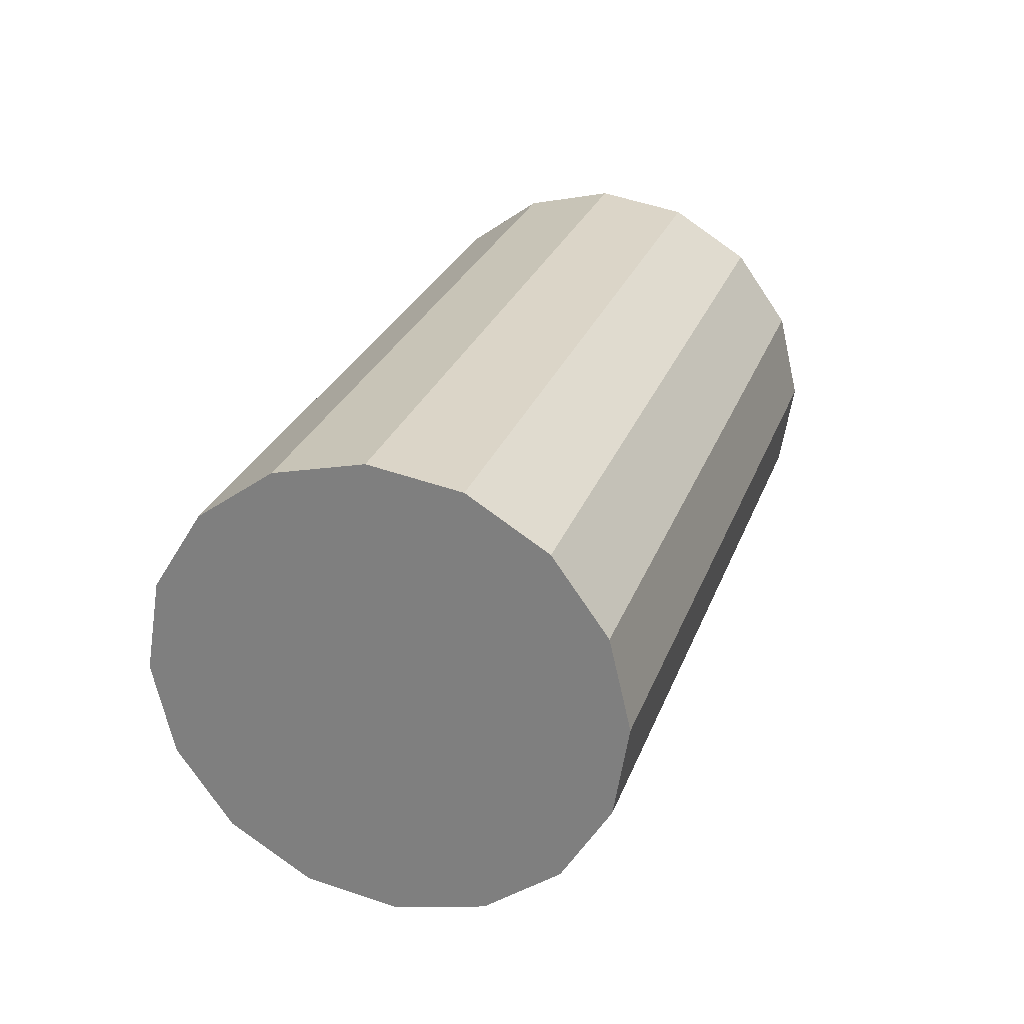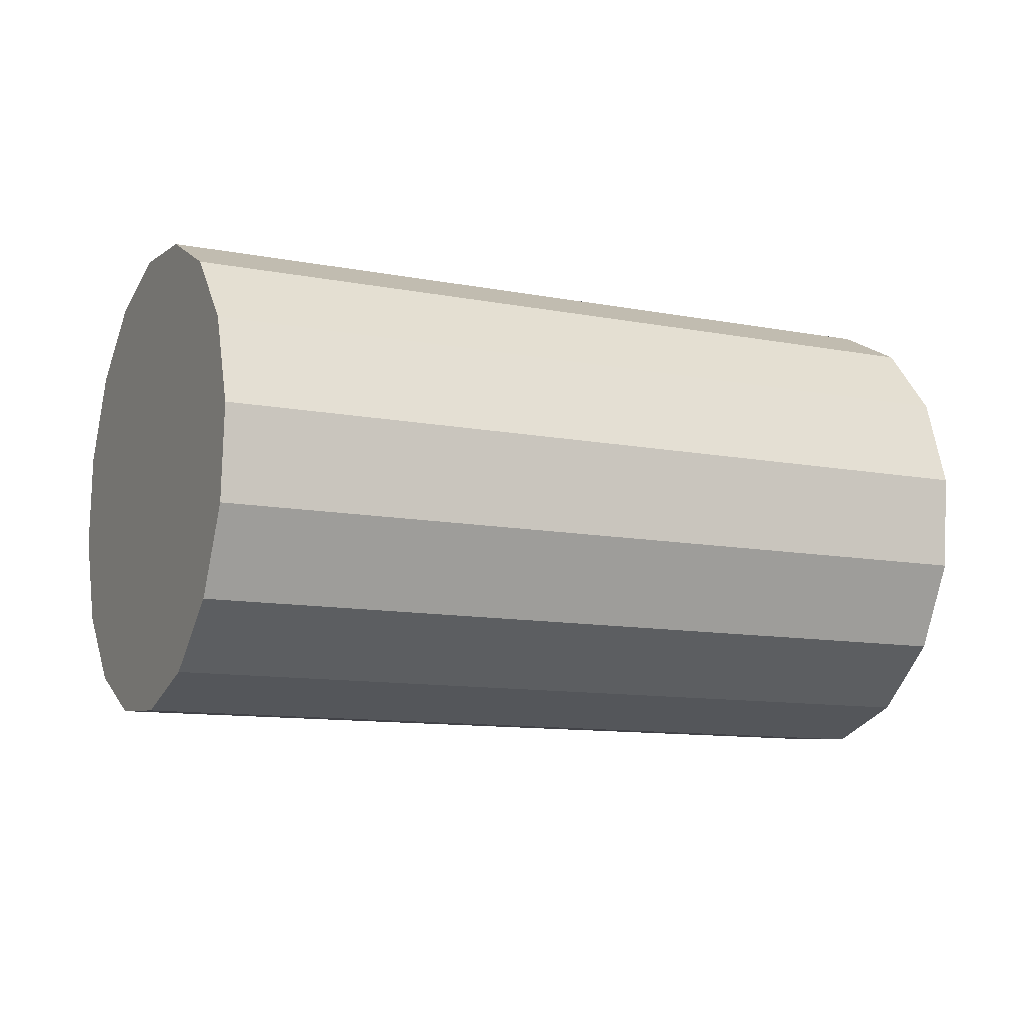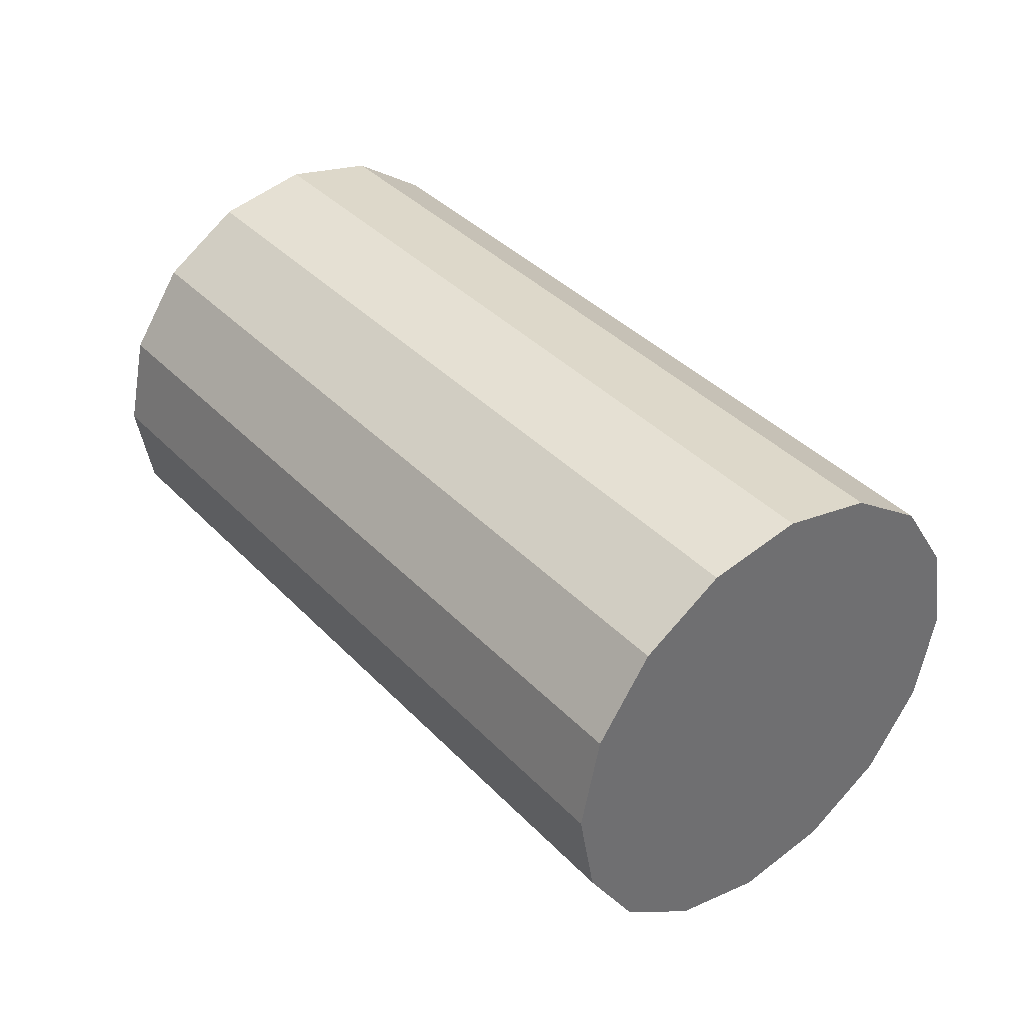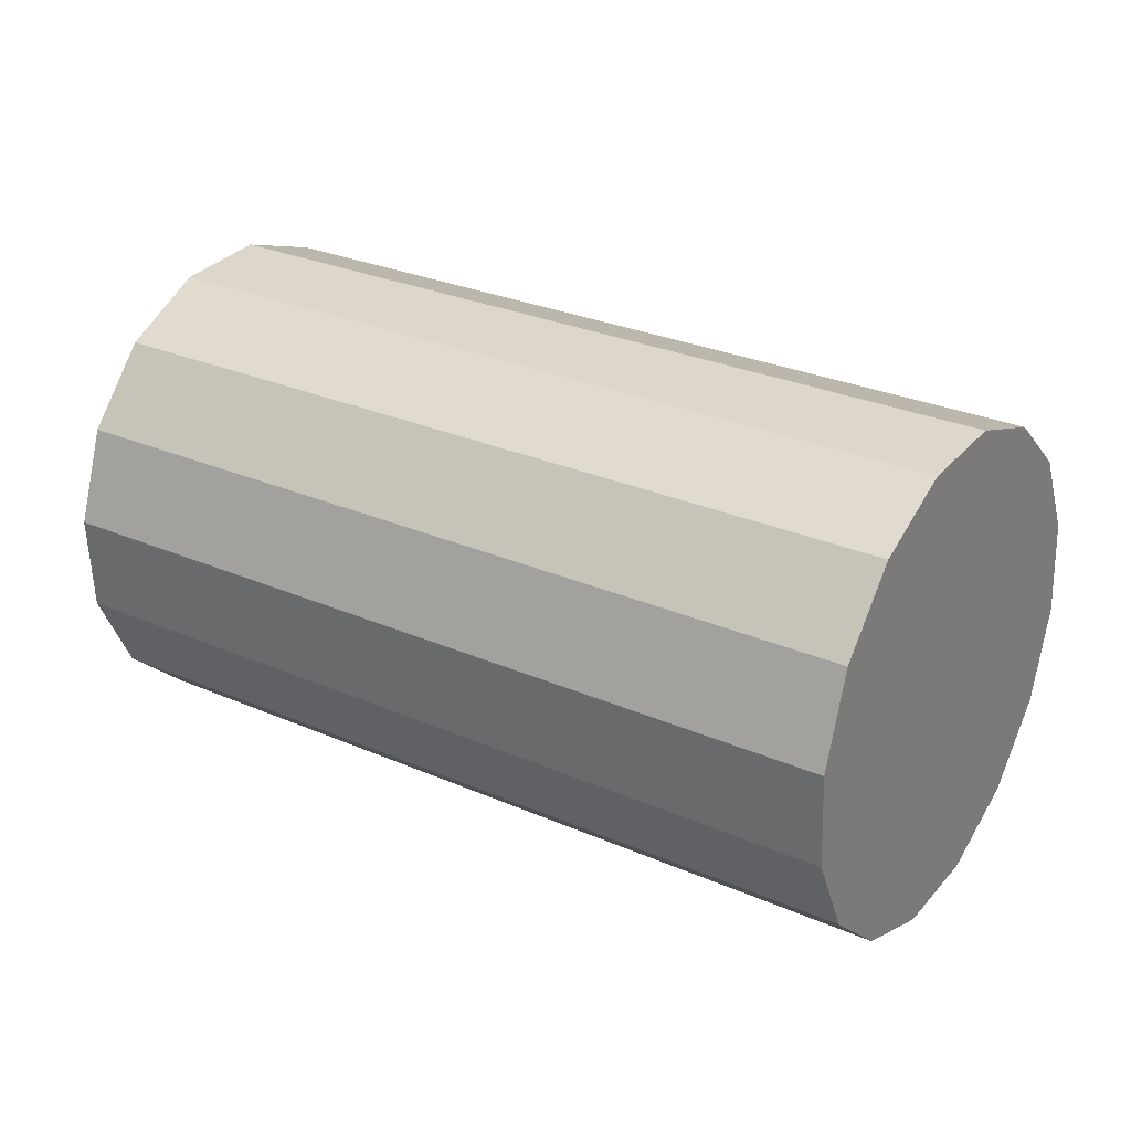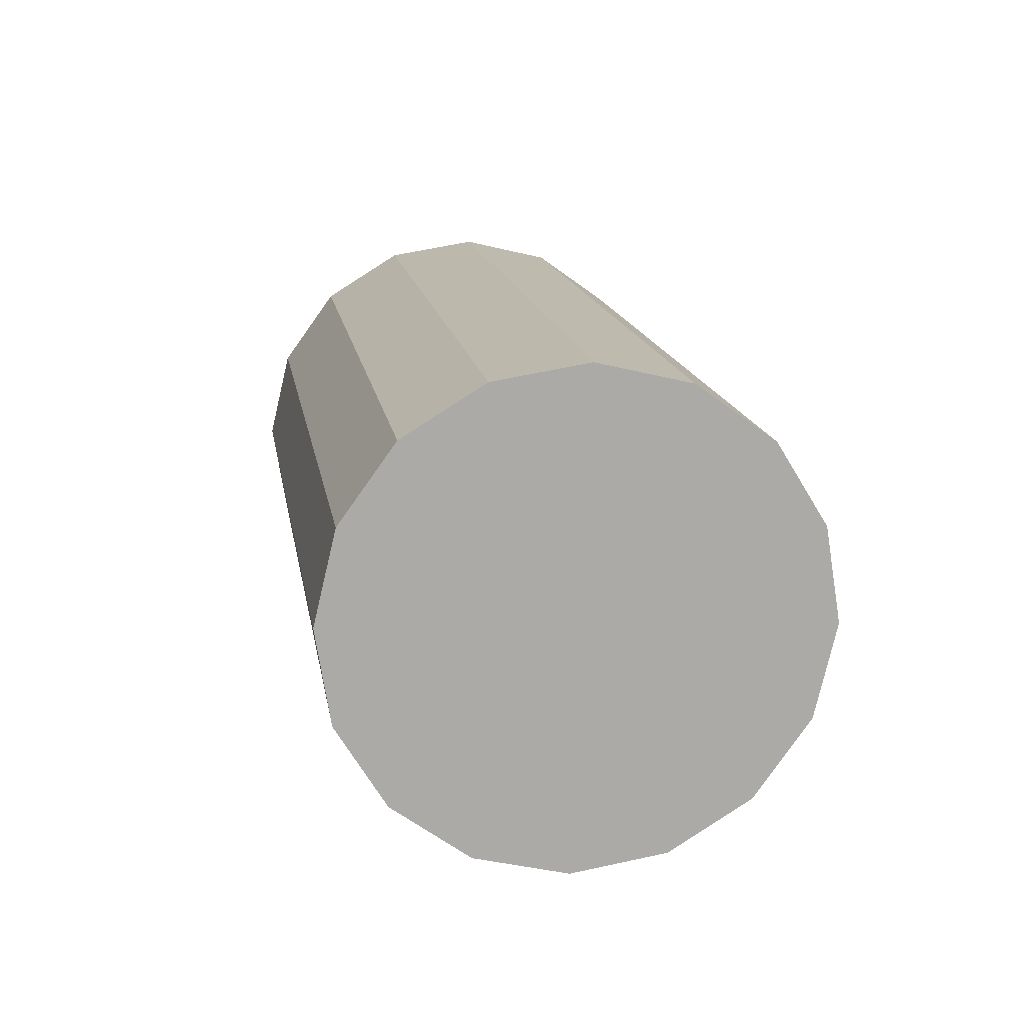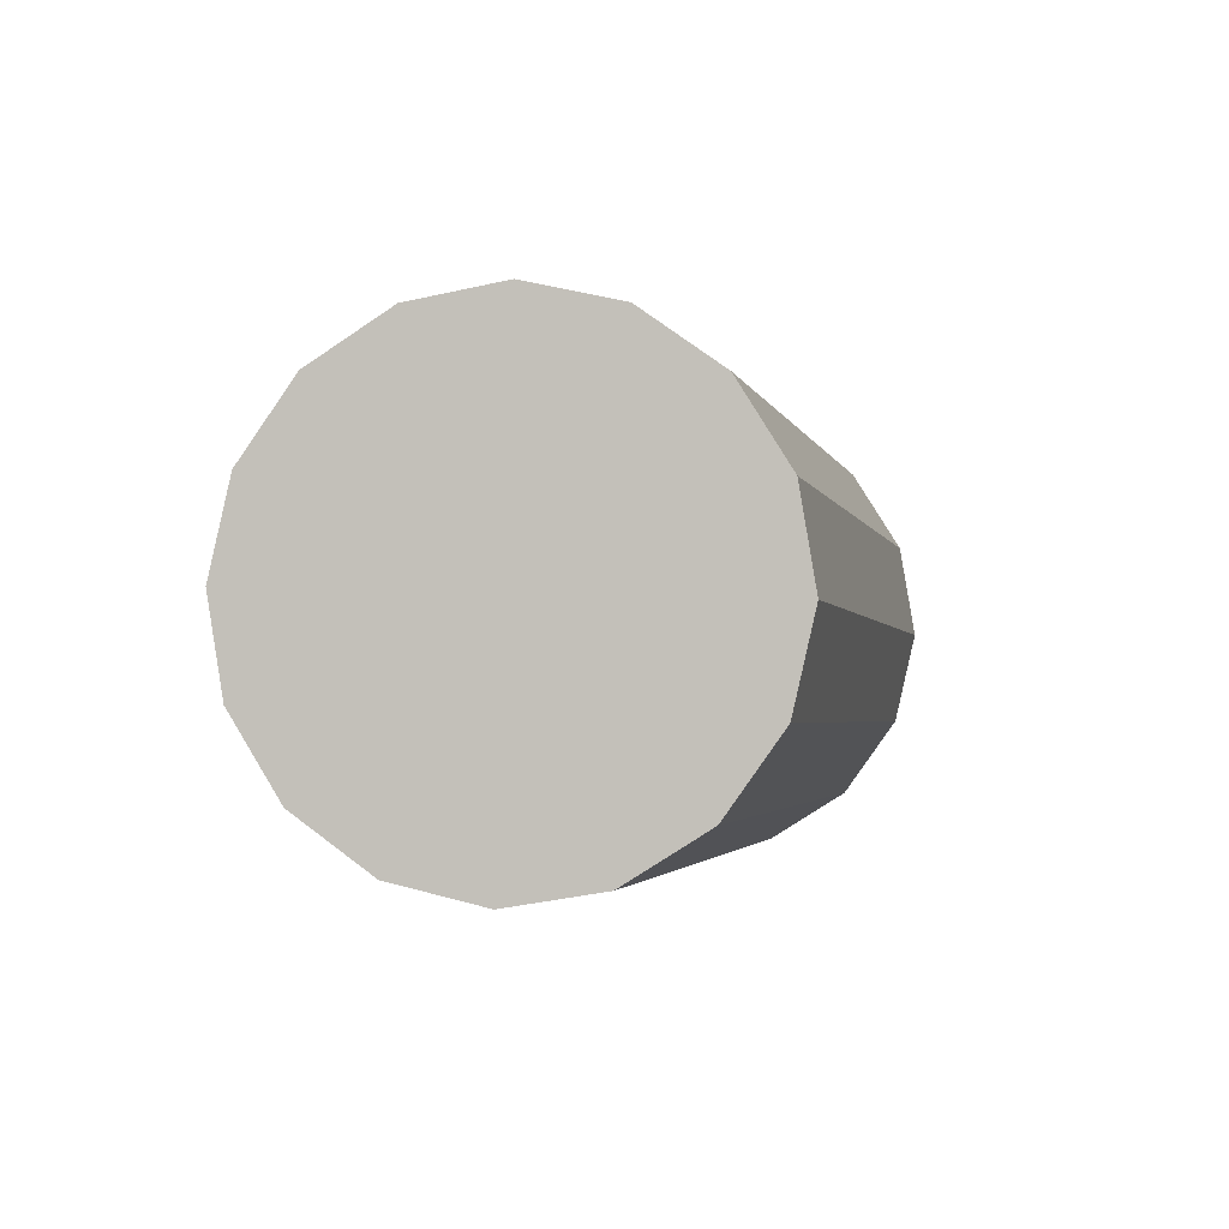
<metadata>
{"format":"obj","ext":"obj","renderer":"f3d","projection":"perspective","resolution":1024,"background":"white","views":[{"elev":23.4,"azim":-63.6,"up":"+Y"},{"elev":-17.1,"azim":-16.8,"up":"+Y"},{"elev":34.8,"azim":-119.0,"up":"+Y"},{"elev":44.7,"azim":-144.7,"up":"+Z"},{"elev":5.4,"azim":84.0,"up":"+Z"},{"elev":0.5,"azim":110.9,"up":"+Y"}]}
</metadata>
<code>
o Cylinder.029_Cylinder.1458
v 2.021 1.048 -0.02112
v 0.04843 0.9507 0.2946
v 2.054 1.097 0.1993
v 0.08128 0.9998 0.515
v 2.091 1.057 0.4208
v 0.1187 0.9599 0.7365
v 2.128 0.9345 0.6097
v 0.155 0.8373 0.9254
v 2.157 0.7477 0.7372
v 0.1846 0.6505 1.053
v 2.176 0.5251 0.784
v 0.2031 0.4279 1.1
v 2.18 0.3008 0.7429
v 0.2075 0.2036 1.059
v 2.17 0.1087 0.6201
v 0.1974 0.01152 0.9359
v 2.147 -0.02174 0.4344
v 0.1741 -0.119 0.7502
v 2.114 -0.07079 0.2141
v 0.1412 -0.168 0.5298
v 2.076 -0.03095 -0.007436
v 0.1038 -0.1282 0.3083
v 2.04 0.09172 -0.1963
v 0.06751 -0.005502 0.1194
v 2.01 0.2785 -0.3239
v 0.03789 0.1813 -0.008157
v 1.992 0.5011 -0.3707
v 0.01943 0.4039 -0.05494
v 1.987 0.7254 -0.3296
v 0.01495 0.6282 -0.01382
v 1.998 0.9175 -0.2068
v 0.02514 0.8203 0.1089
f 2 3 1
f 4 5 3
f 6 7 5
f 8 9 7
f 10 11 9
f 12 13 11
f 14 15 13
f 16 17 15
f 17 20 19
f 20 21 19
f 22 23 21
f 24 25 23
f 26 27 25
f 28 29 27
f 22 14 6
f 30 31 29
f 32 1 31
f 15 23 31
f 2 4 3
f 4 6 5
f 6 8 7
f 8 10 9
f 10 12 11
f 12 14 13
f 14 16 15
f 16 18 17
f 17 18 20
f 20 22 21
f 22 24 23
f 24 26 25
f 26 28 27
f 28 30 29
f 6 4 30
f 4 2 30
f 2 32 30
f 30 28 26
f 26 24 22
f 22 20 18
f 18 16 14
f 14 12 10
f 10 8 14
f 8 6 14
f 30 26 6
f 26 22 6
f 22 18 14
f 30 32 31
f 32 2 1
f 31 1 3
f 3 5 7
f 7 9 11
f 11 13 7
f 13 15 7
f 15 17 19
f 19 21 23
f 23 25 27
f 27 29 23
f 29 31 23
f 31 3 15
f 3 7 15
f 15 19 23

</code>
